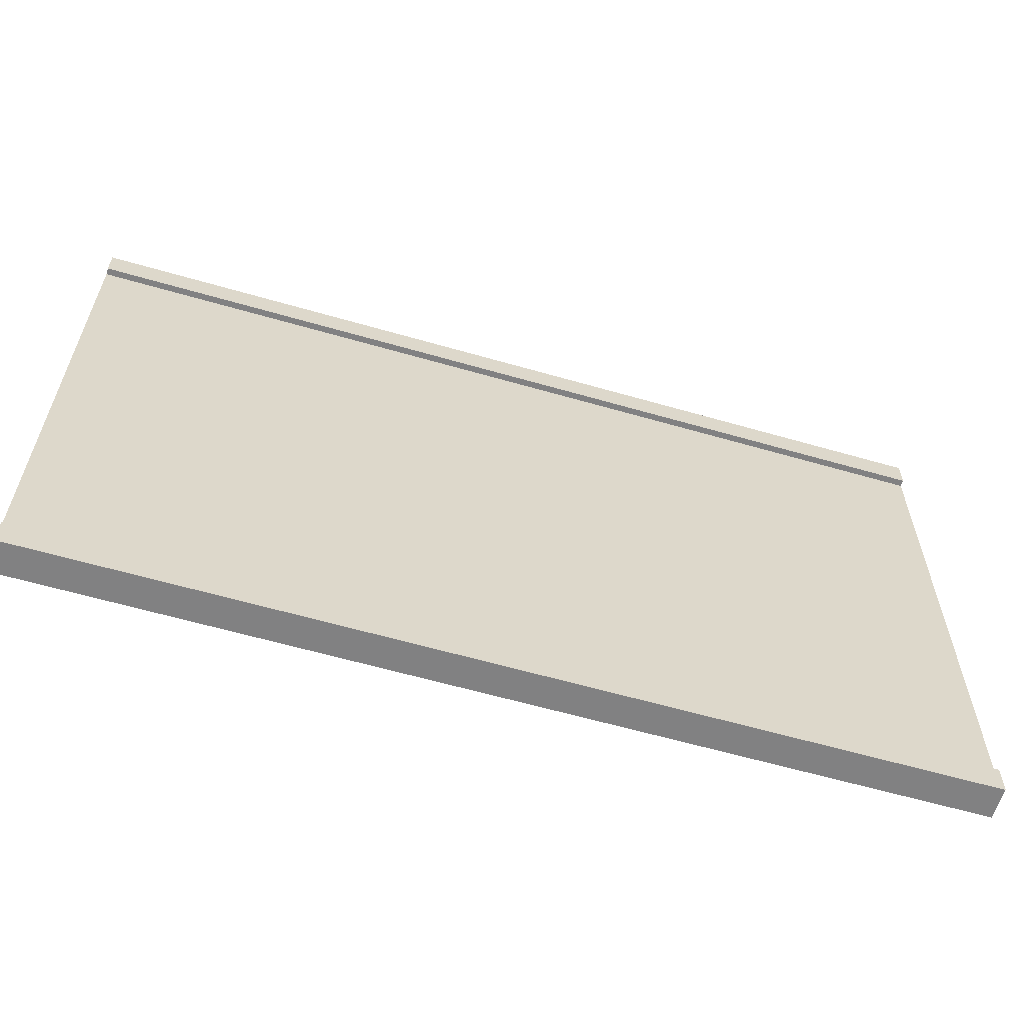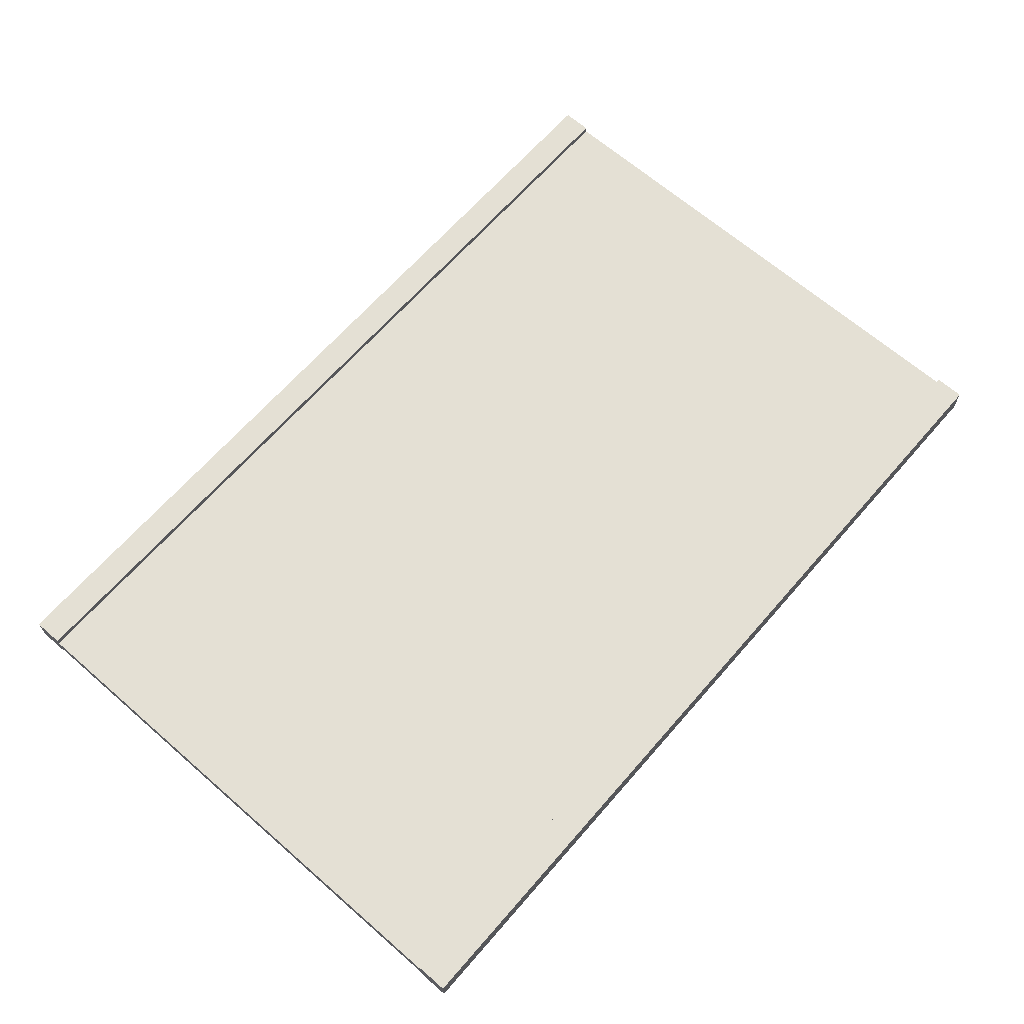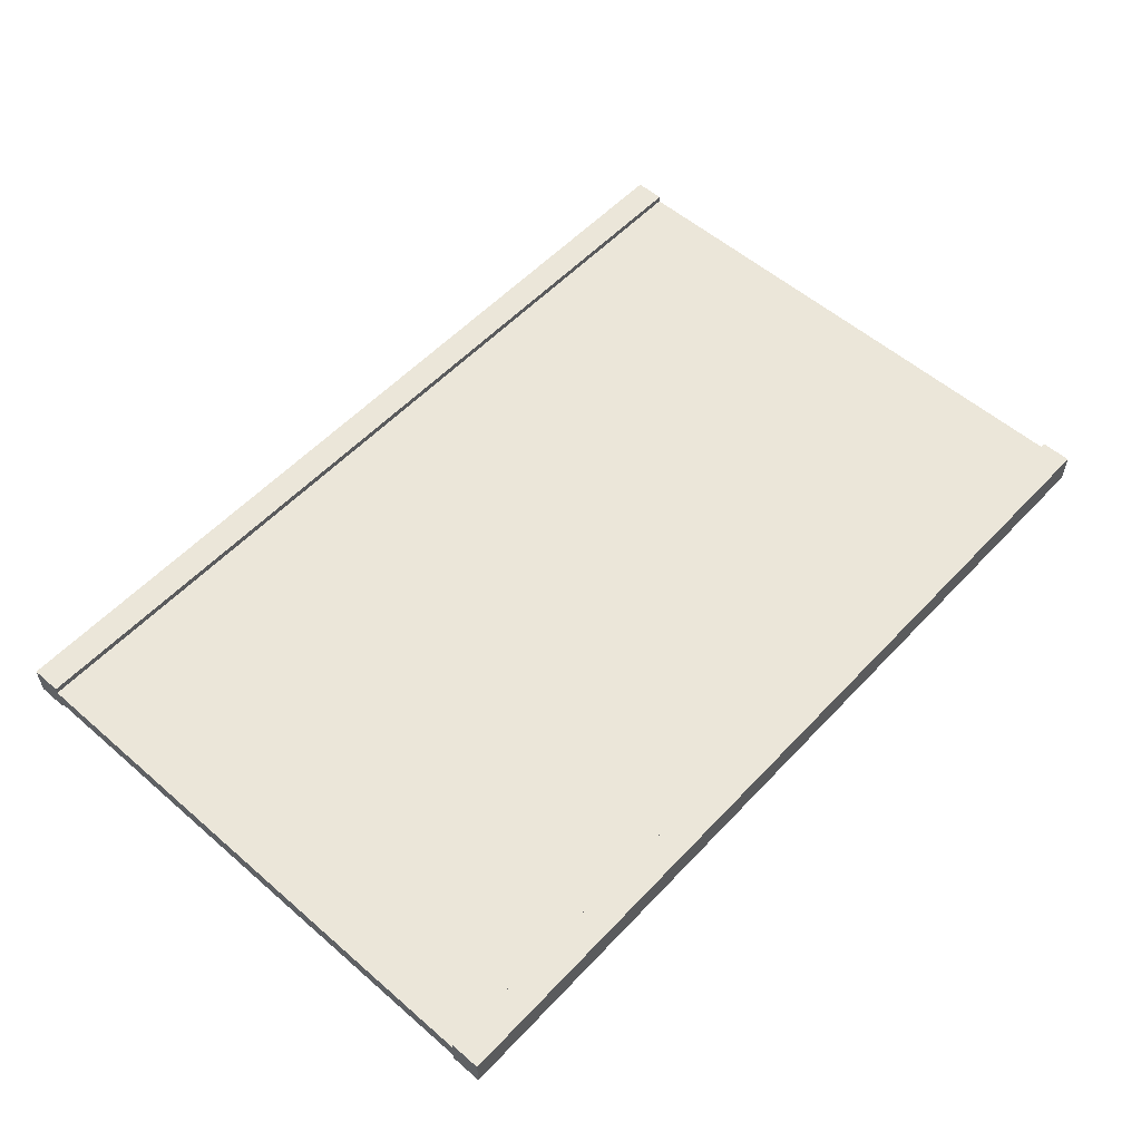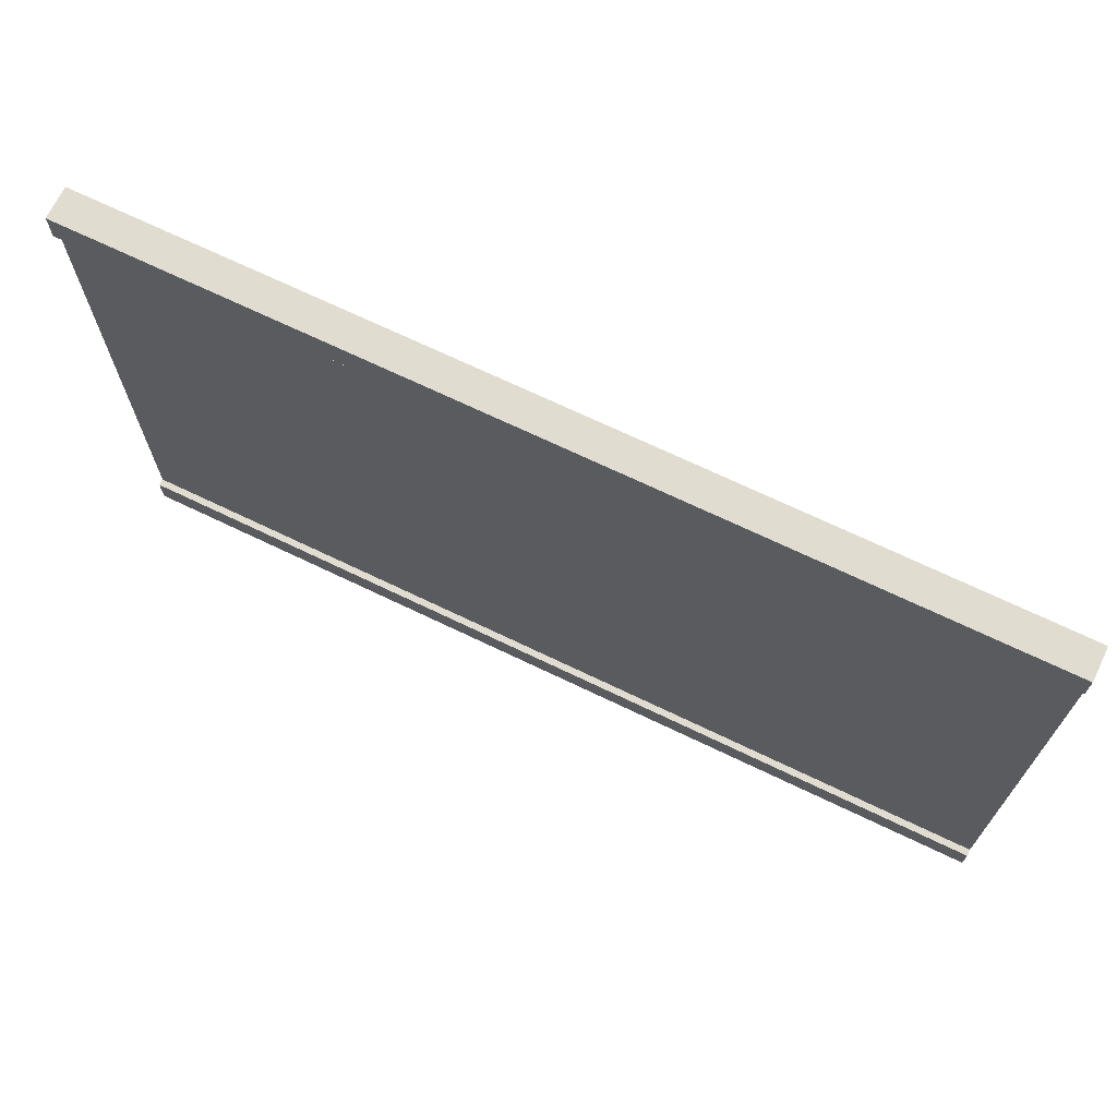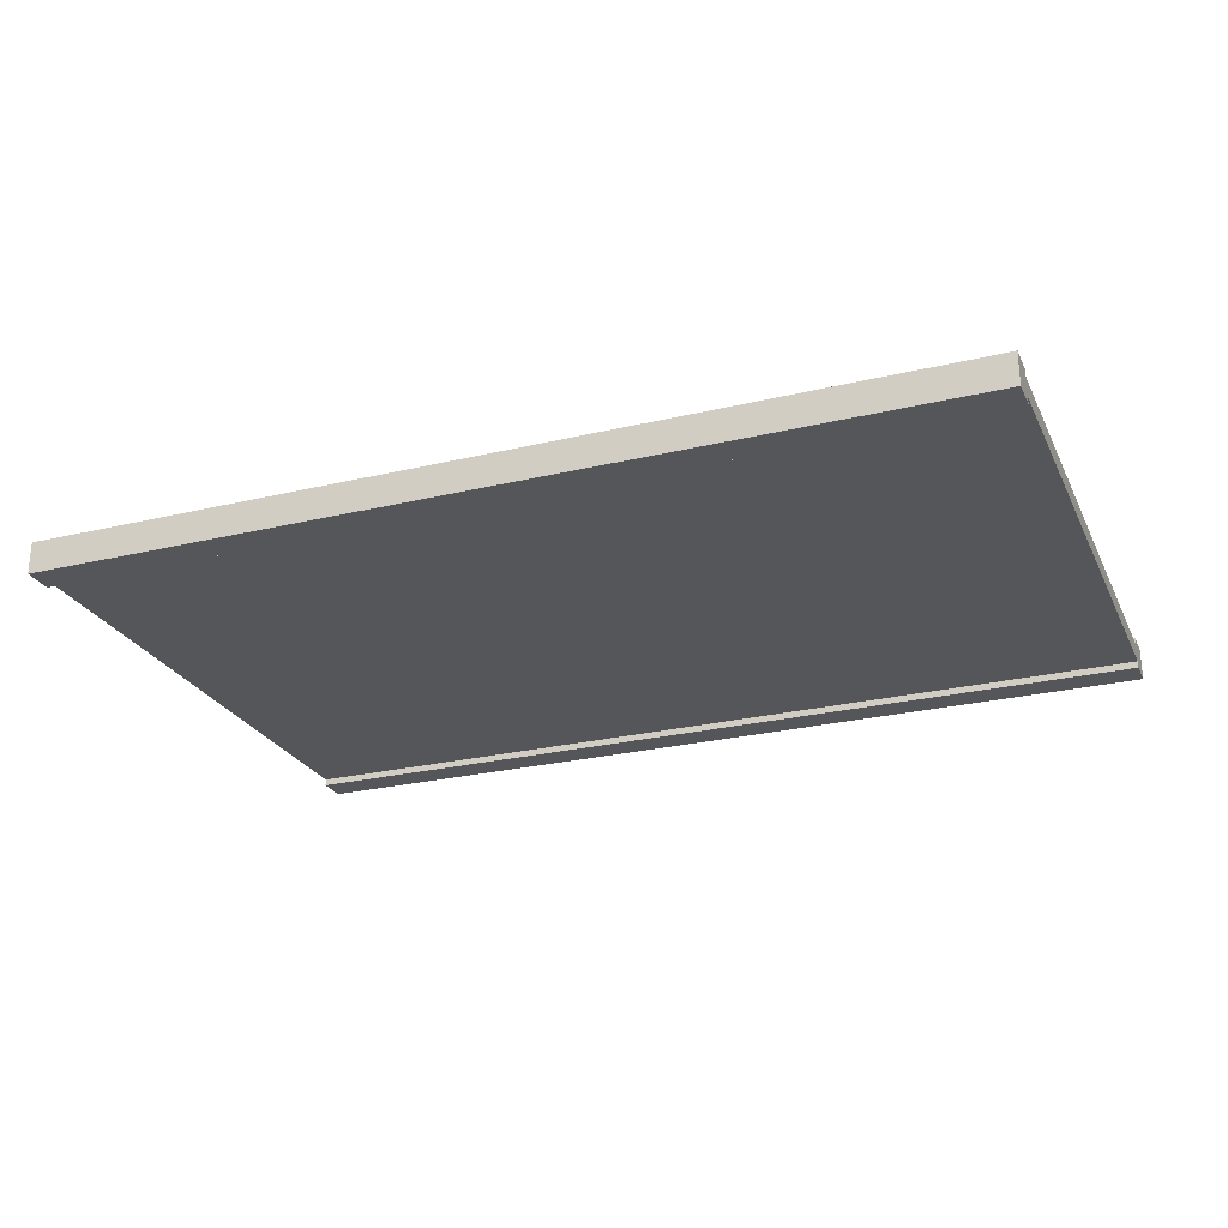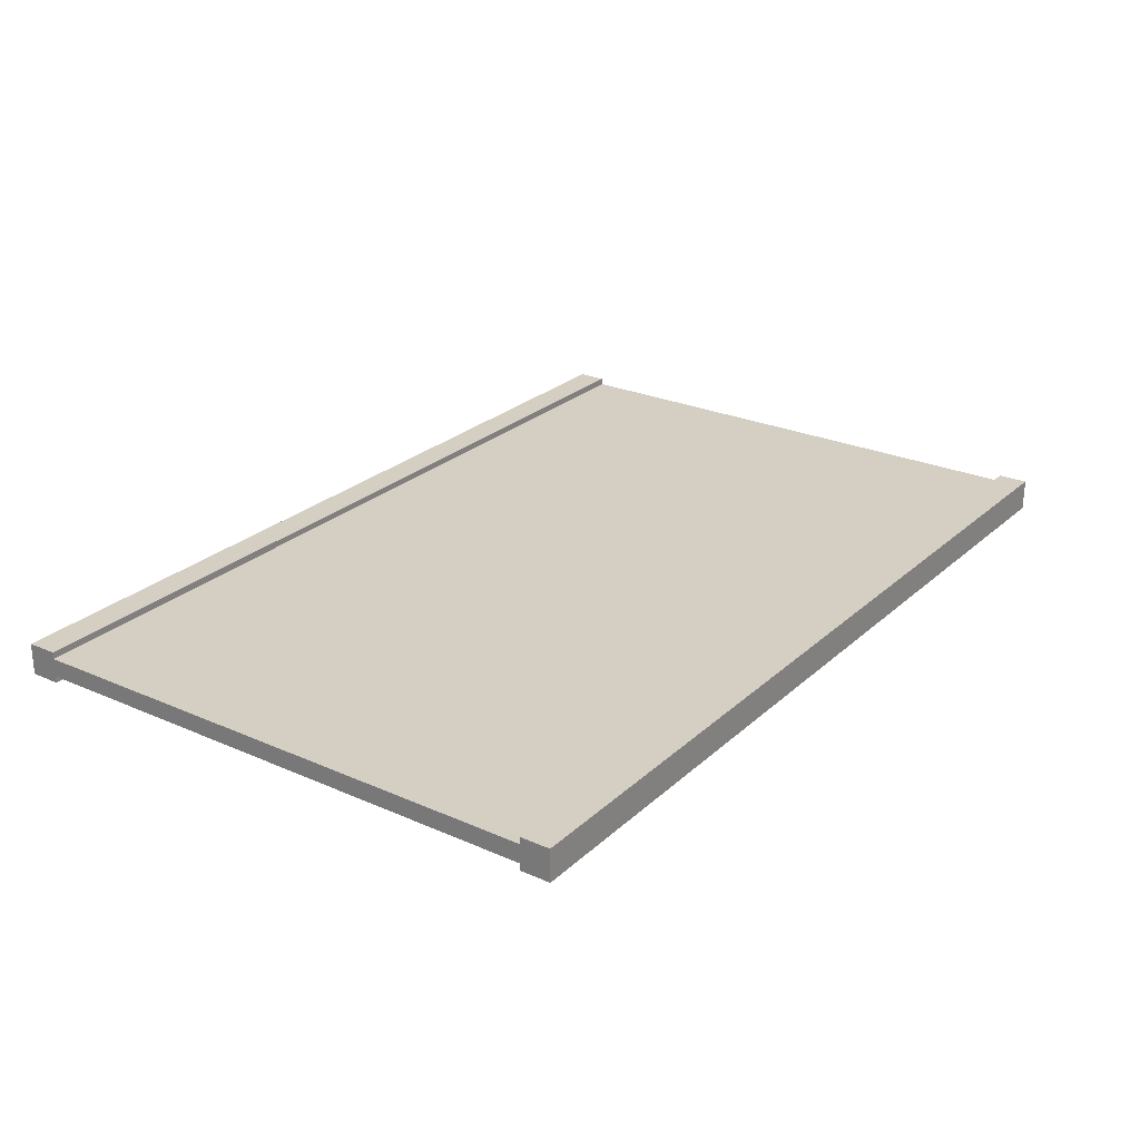
<metadata>
{"format":"obj","ext":"obj","renderer":"f3d","projection":"perspective","resolution":1024,"background":"white","views":[{"elev":-60.5,"azim":-16.5,"up":"+Y"},{"elev":66.2,"azim":-48.9,"up":"+Z"},{"elev":55.6,"azim":132.3,"up":"+Z"},{"elev":69.7,"azim":25.7,"up":"+Y"},{"elev":-25.4,"azim":-158.9,"up":"+Z"},{"elev":25.5,"azim":125.3,"up":"+Z"}]}
</metadata>
<code>
v -200 2.2 3.532
v 0 2.2 3.532
v 0 135.3 3.532
v -200 135.3 3.532
v 0 135.3 -3.532
v -200 135.3 -3.532
v 0 2.2 -3.532
v -200 2.2 -3.532
v 0 128.7 -2.028
v 0 128.7 2.028
v -200 128.7 2.028
v -200 128.7 -2.028
v 0 8.857 2.028
v 0 8.857 -2.028
v -200 8.857 -2.028
v -200 8.857 2.028
v -200 128.7 3.532
v 0 128.7 3.532
v -200 128.7 -3.532
v 0 128.7 -3.532
v -200 8.857 -3.532
v 0 8.857 -3.532
v -200 8.857 3.532
v 0 8.857 3.532
f 10 11 16 13
f 6 4 3 5
f 15 12 9 14
f 1 8 7 2
f 11 12 15 16
f 14 9 10 13
f 3 10 9 5
f 3 4 17 18
f 4 6 12 11
f 20 19 6 5
f 14 13 2 7
f 8 21 22 7
f 16 15 8 1
f 24 23 1 2
f 4 11 17
f 11 10 18 17
f 10 3 18
f 9 12 19 20
f 12 6 19
f 5 9 20
f 8 15 21
f 15 14 22 21
f 14 7 22
f 13 16 23 24
f 16 1 23
f 2 13 24

</code>
